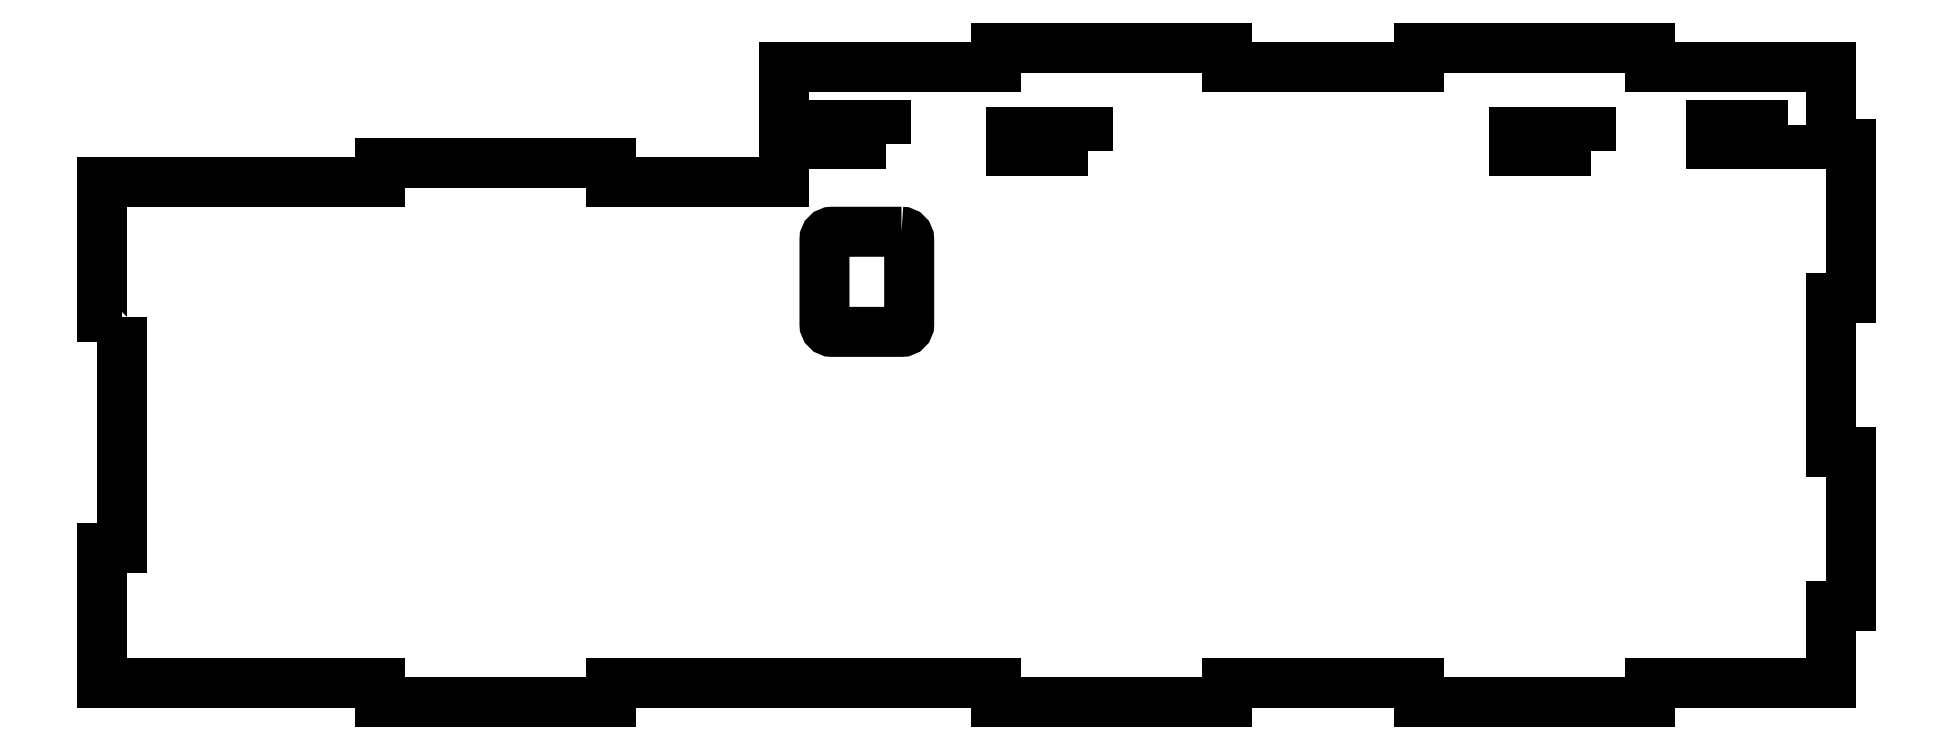
<metadata>
{"format":"dxf","ext":"dxf","renderer":"ezdxf+matplotlib","layout":"modelspace","background":"white","min_lineweight":24,"dpi":150}
</metadata>
<code>
0
SECTION
2
ENTITIES
0
LWPOLYLINE
8
0
90
4
70
1
43
0
10
92.09
20
-10.96
10
92.09
20
-8.46
10
82.09
20
-8.46
10
82.09
20
-10.96
0
LWPOLYLINE
8
0
90
8
70
1
43
0
10
2.49
20
-21.39
10
-6.51
20
-21.39
42
0.4142
10
-7.51
20
-22.39
10
-7.51
20
-33.39
42
0.4142
10
-6.51
20
-34.39
10
2.49
20
-34.39
42
0.4142
10
3.49
20
-33.39
10
3.49
20
-22.39
42
0.4142
0
LWPOLYLINE
8
0
90
42
70
1
43
0
10
-98.78
20
-32.49
10
-101.3
20
-32.49
10
-101.3
20
-14.99
10
-65.28
20
-14.99
10
-65.28
20
-12.49
10
-35.28
20
-12.49
10
-35.28
20
-14.99
10
-12.7
20
-14.99
10
-12.7
20
0.01
10
14.72
20
0.01
10
14.72
20
2.51
10
44.72
20
2.51
10
44.72
20
0.01
10
69.72
20
0.01
10
69.72
20
2.51
10
99.72
20
2.51
10
99.72
20
0.01
10
123.3
20
0.01
10
123.3
20
-9.99
10
125.8
20
-9.99
10
125.8
20
-29.99
10
123.3
20
-29.99
10
123.3
20
-49.99
10
125.8
20
-49.99
10
125.8
20
-69.99
10
123.3
20
-69.99
10
123.3
20
-79.99
10
99.72
20
-79.99
10
99.72
20
-82.49
10
69.72
20
-82.49
10
69.72
20
-79.99
10
44.72
20
-79.99
10
44.72
20
-82.49
10
14.72
20
-82.49
10
14.72
20
-79.99
10
-35.28
20
-79.99
10
-35.28
20
-82.49
10
-65.28
20
-82.49
10
-65.28
20
-79.99
10
-101.3
20
-79.99
10
-101.3
20
-62.49
10
-98.78
20
-62.49
0
LWPOLYLINE
8
0
90
4
70
1
43
0
10
26.72
20
-10.96
10
26.72
20
-8.46
10
16.72
20
-8.46
10
16.72
20
-10.96
0
LWPOLYLINE
8
0
90
4
70
1
43
0
10
0.495
20
-9.99
10
0.495
20
-7.49
10
-7.005
20
-7.49
10
-7.005
20
-9.99
0
LWPOLYLINE
8
0
90
4
70
1
43
0
10
117.6
20
-7.49
10
107.6
20
-7.49
10
107.6
20
-9.99
10
117.6
20
-9.99
0
ENDSEC
0
EOF

</code>
